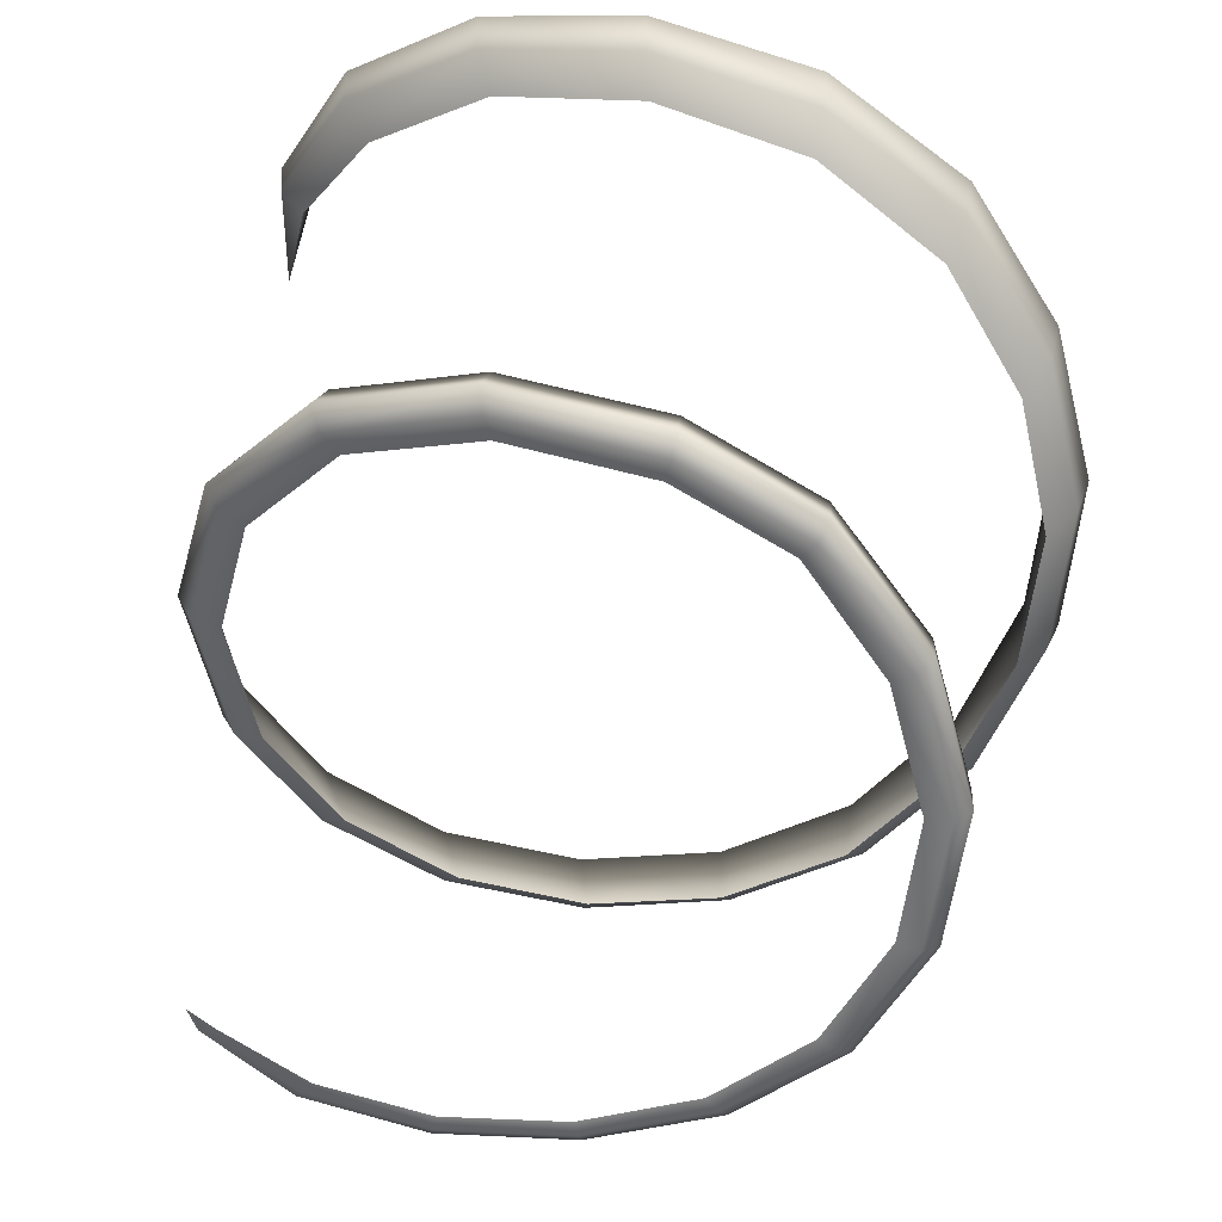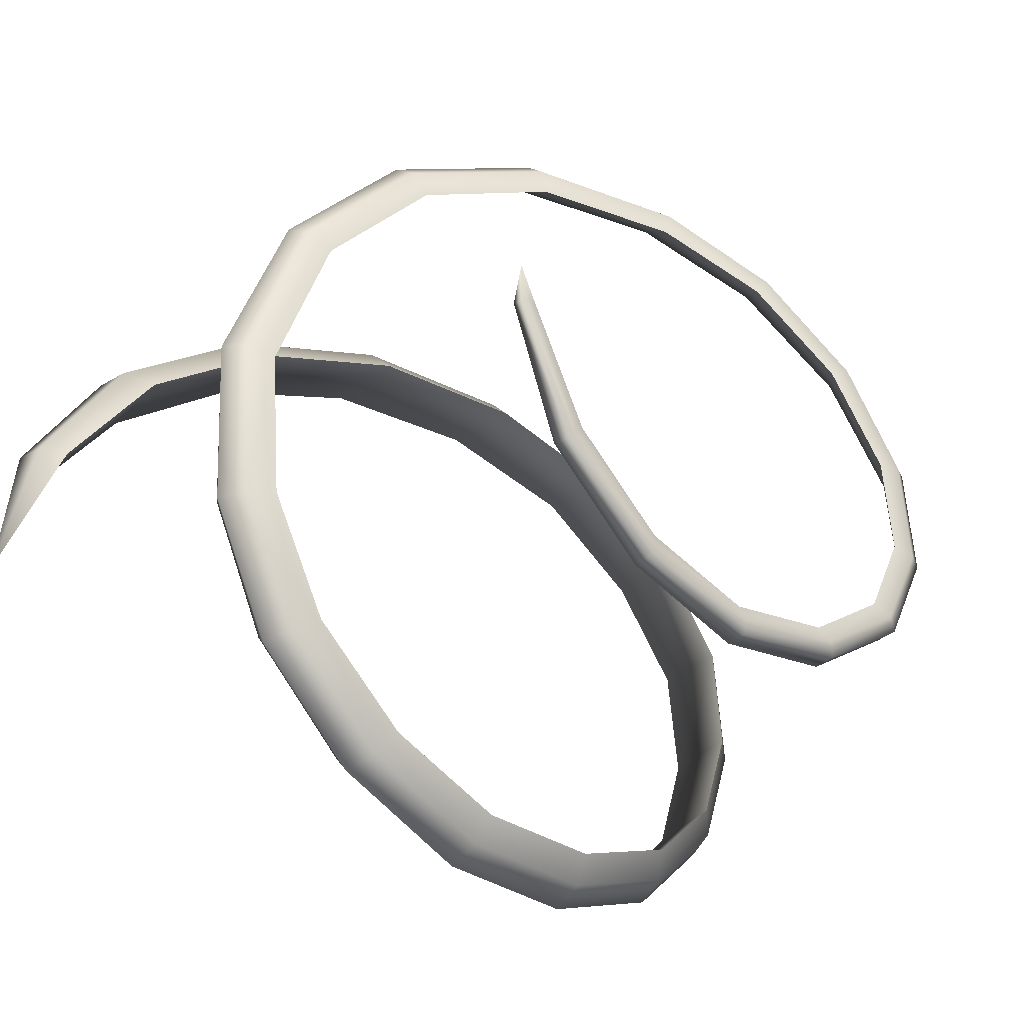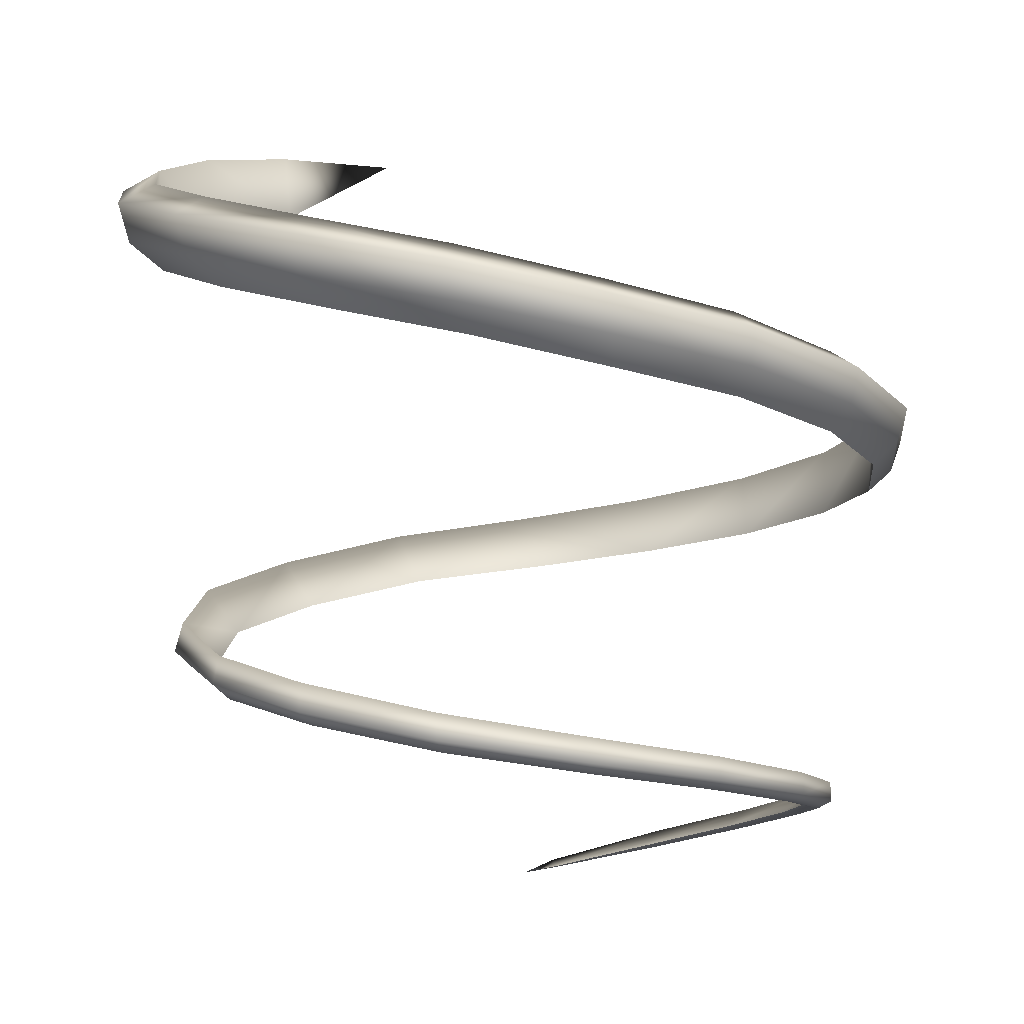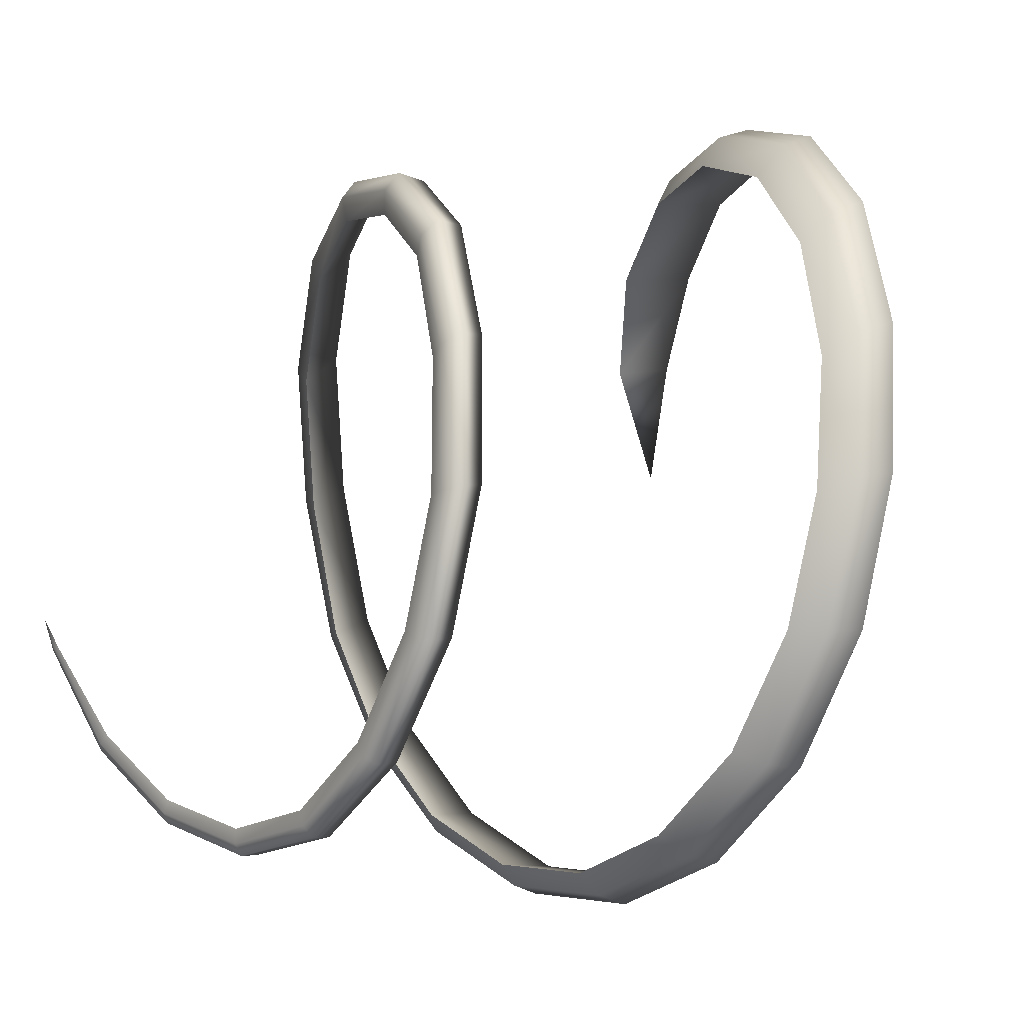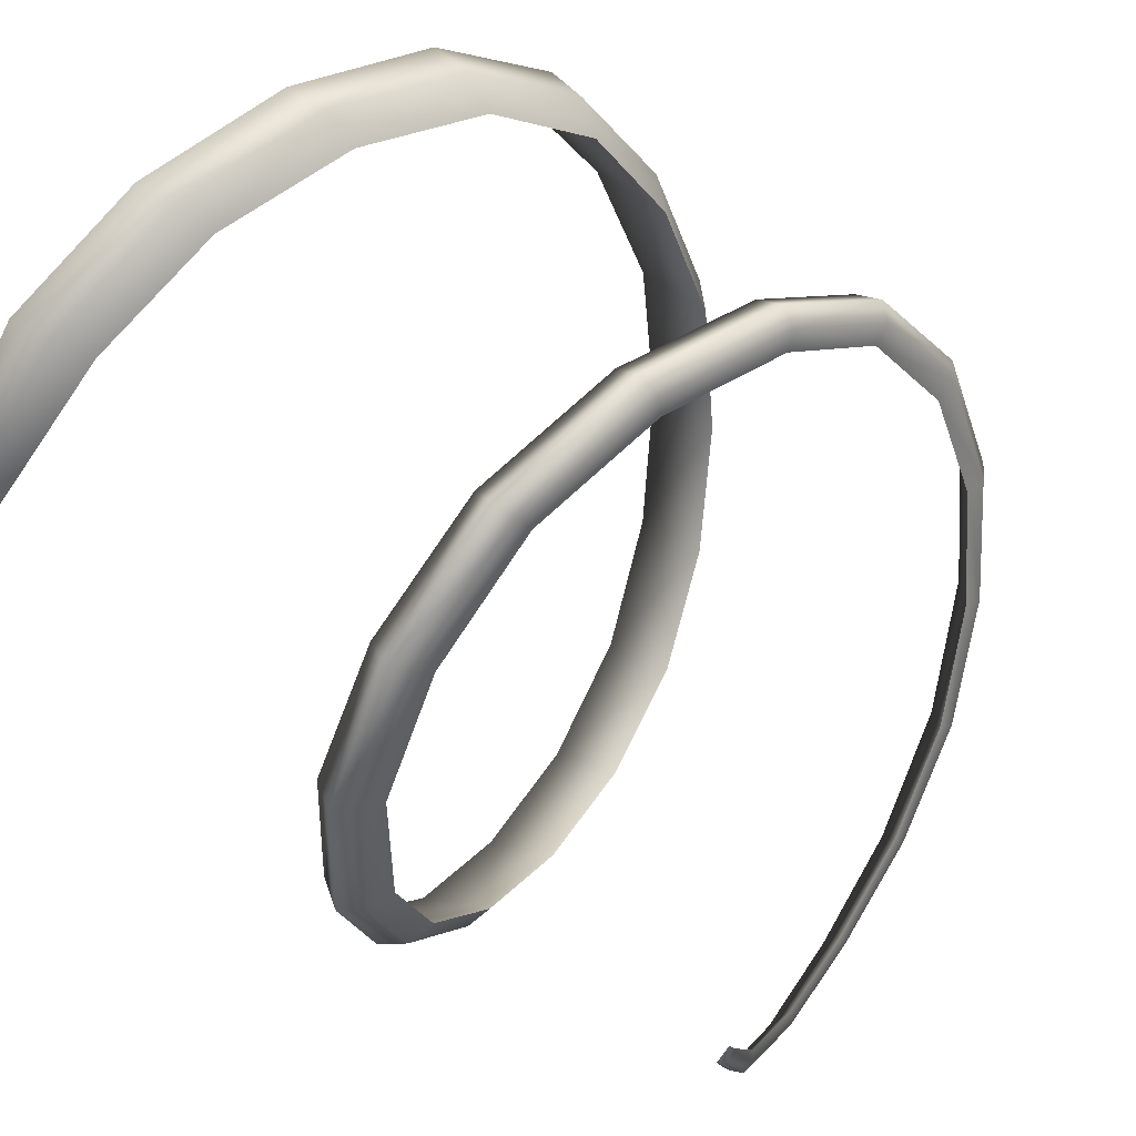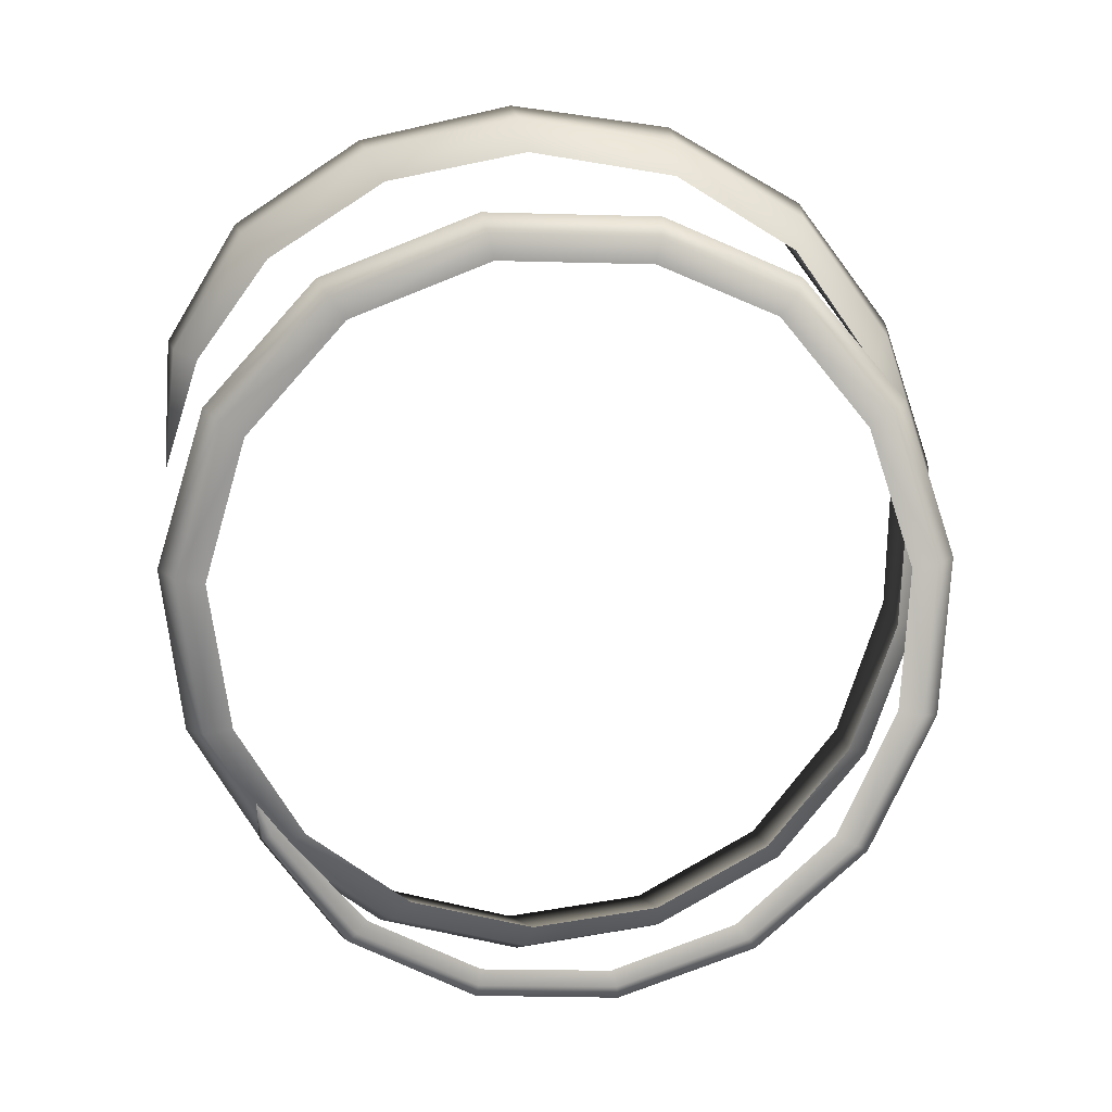
<metadata>
{"format":"obj","ext":"obj","renderer":"f3d","projection":"perspective","resolution":1024,"background":"white","views":[{"elev":41.0,"azim":-169.7,"up":"+Y"},{"elev":-37.8,"azim":145.5,"up":"+Y"},{"elev":-0.7,"azim":-109.9,"up":"+Z"},{"elev":2.9,"azim":-118.6,"up":"+Y"},{"elev":41.1,"azim":130.6,"up":"+Y"},{"elev":11.9,"azim":176.0,"up":"+Y"}]}
</metadata>
<code>
g mesh_wrap
v 0.1655 -0.1894 -0.3791
v 0.218 -0.1156 -0.3997
v 0.2113 -0.1153 -0.3979
v 0.1586 -0.182 -0.3759
v 0.2271 -0.09294 -0.4041
v 0.08362 -0.2253 -0.3535
v 0.08548 -0.2355 -0.3561
v -0.004269 -0.2361 -0.333
v -0.00788 -0.2469 -0.3351
v -0.0901 -0.2109 -0.3182
v -0.09916 -0.2206 -0.3201
v -0.1599 -0.1536 -0.3047
v -0.1735 -0.161 -0.3065
v -0.2034 -0.0716 -0.2888
v -0.2202 -0.07492 -0.2902
v -0.2136 0.02386 -0.2732
v -0.2313 0.02659 -0.2747
v 0.2229 -0.1184 -0.3984
v 0.08744 -0.2439 -0.3528
v -0.009235 -0.2562 -0.3308
v 0.1704 -0.1958 -0.3767
v -0.1043 -0.2291 -0.3147
v -0.1825 -0.1667 -0.2998
v -0.2315 -0.07629 -0.2826
v -0.243 0.02998 -0.2661
v -0.1852 0.1182 -0.2575
v -0.2011 0.1271 -0.2592
v -0.1256 0.1918 -0.24
v -0.136 0.2059 -0.242
v -0.04642 0.2445 -0.2274
v -0.04253 0.2263 -0.2257
v 0.06568 0.2276 -0.2068
v 0.07037 0.2466 -0.2083
v 0.1665 0.1853 -0.1846
v 0.1788 0.2017 -0.1856
v 0.2571 0.1119 -0.1642
v 0.239 0.1011 -0.1646
v 0.2916 -0.004977 -0.1417
v 0.2698 -0.007979 -0.1441
v 0.275 -0.1244 -0.1254
v 0.2534 -0.119 -0.1307
v -0.211 0.135 -0.2497
v -0.1421 0.2171 -0.2316
v -0.04783 0.2576 -0.216
v 0.07434 0.2595 -0.1957
v 0.2686 0.1199 -0.1491
v 0.1873 0.2127 -0.1718
v 0.305 -0.000762 -0.1252
v 0.2888 -0.1248 -0.1073
v -0.04636 0.2525 -0.1946
v 0.07252 0.2535 -0.1737
v -0.2072 0.1338 -0.2302
v -0.1389 0.2139 -0.211
v -0.2396 0.03049 -0.2476
v -0.2289 -0.0751 -0.2651
v -0.1801 -0.1664 -0.2836
v -0.1013 -0.23 -0.2998
v -0.005694 -0.2575 -0.3172
v 0.09132 -0.245 -0.3407
v 0.1748 -0.1964 -0.3662
v 0.2262 -0.119 -0.3939
v 0.2271 -0.09294 -0.4041
v 0.2113 -0.1153 -0.3979
v 0.1586 -0.182 -0.3759
v 0.2271 -0.09294 -0.4041
v 0.08362 -0.2253 -0.3535
v -0.004269 -0.2361 -0.333
v -0.0901 -0.2109 -0.3182
v -0.1599 -0.1536 -0.3047
v -0.2034 -0.0716 -0.2888
v -0.2136 0.02386 -0.2732
v -0.1852 0.1182 -0.2575
v -0.1256 0.1918 -0.24
v -0.04253 0.2263 -0.2257
v 0.06568 0.2276 -0.2068
v 0.1665 0.1853 -0.1846
v 0.1814 0.2075 -0.1495
v 0.259 0.1192 -0.1271
v 0.2935 0.005381 -0.1042
v 0.2792 -0.1119 -0.08775
v 0.239 0.1011 -0.1646
v 0.2698 -0.007979 -0.1441
v 0.2534 -0.119 -0.1307
v 0.2281 -0.203 -0.07099
v 0.2341 -0.2198 -0.0893
v 0.2216 -0.2153 -0.1088
v 0.1481 -0.2879 -0.06963
v 0.1386 -0.28 -0.09071
v 0.2029 -0.2036 -0.1169
v 0.1258 -0.2633 -0.1017
v 0.03792 -0.3109 -0.07057
v 0.03284 -0.2917 -0.0843
v -0.06702 -0.3027 -0.05136
v -0.06381 -0.2842 -0.06767
v -0.1622 -0.2573 -0.03059
v -0.1511 -0.2425 -0.04922
v -0.2173 -0.1723 -0.02703
v -0.234 -0.1807 -0.006832
v -0.2569 -0.07927 -0.005045
v -0.2764 -0.07952 0.01617
v -0.2665 0.02266 0.01345
v -0.2858 0.03164 0.03535
v 0.04333 -0.3207 -0.04789
v -0.06583 -0.3122 -0.02728
v -0.1647 -0.2647 -0.005238
v -0.2391 -0.1845 0.01949
v -0.2823 -0.07948 0.04323
v -0.291 0.03578 0.06323
v -0.2401 0.1201 0.03564
v -0.2554 0.1376 0.05767
v -0.1814 0.2063 0.05662
v -0.1906 0.2292 0.07841
v -0.09004 0.2625 0.07852
v -0.09169 0.2879 0.1002
v 0.02407 0.2801 0.1008
v 0.0306 0.3054 0.1221
v 0.1359 0.2558 0.1266
v 0.1502 0.2785 0.1475
v 0.2304 0.1928 0.1511
v 0.2518 0.2105 0.1719
v 0.2901 0.1075 0.1805
v 0.3099 0.1147 0.1964
v 0.3216 0.007348 0.2342
v -0.2584 0.1451 0.0863
v -0.191 0.2383 0.1078
v -0.08936 0.2969 0.1304
v 0.03497 0.3134 0.1529
v 0.1557 0.2849 0.179
v 0.2577 0.2157 0.2038
v 0.3158 0.118 0.221
v -0.07961 0.2709 0.1456
v 0.03332 0.2843 0.1689
v -0.1726 0.218 0.1221
v -0.2348 0.1323 0.09996
v -0.2649 0.03149 0.07633
v -0.2566 -0.07505 0.05632
v -0.2169 -0.1726 0.03267
v -0.1477 -0.2482 0.008296
v -0.05483 -0.2928 -0.01275
v 0.04799 -0.3003 -0.03222
v 0.1471 -0.2686 -0.05261
v -0.2569 -0.07927 -0.005045
v -0.2173 -0.1723 -0.02703
v -0.2665 0.02266 0.01345
v 0.2029 -0.2036 -0.1169
v 0.1258 -0.2633 -0.1017
v 0.03284 -0.2917 -0.0843
v -0.06381 -0.2842 -0.06767
v -0.2401 0.1201 0.03564
v -0.1814 0.2063 0.05662
v -0.09004 0.2625 0.07852
v 0.02407 0.2801 0.1008
v 0.1359 0.2558 0.1266
v 0.1419 0.2578 0.1951
v 0.2323 0.1956 0.2197
v 0.2906 0.1115 0.2326
v 0.2304 0.1928 0.1511
v 0.2901 0.1075 0.1805
v 0.3216 0.007348 0.2342
v -0.1511 -0.2425 -0.04922
f -158 -159 -160
f -160 -157 -158
f -159 -158 -156
f -155 -157 -160
f -160 -154 -155
f -153 -155 -154
f -152 -153 -154
f -151 -153 -152
f -152 -150 -151
f -149 -151 -150
f -150 -148 -149
f -147 -149 -148
f -148 -146 -147
f -145 -147 -146
f -146 -144 -145
f -143 -159 -156
f -152 -154 -142
f -142 -141 -152
f -150 -152 -141
f -140 -142 -154
f -143 -140 -160
f -154 -160 -140
f -160 -159 -143
f -148 -150 -139
f -141 -139 -150
f -139 -138 -148
f -146 -148 -138
f -144 -146 -137
f -138 -137 -146
f -137 -136 -144
f -135 -145 -144
f -144 -134 -135
f -134 -144 -136
f -133 -135 -134
f -134 -132 -133
f -132 -131 -133
f -133 -131 -130
f -130 -131 -129
f -128 -129 -131
f -127 -129 -128
f -128 -126 -127
f -127 -126 -125
f -125 -124 -127
f -124 -125 -123
f -124 -123 -122
f -122 -123 -121
f -121 -120 -122
f -132 -134 -119
f -119 -118 -132
f -131 -132 -118
f -128 -131 -117
f -118 -117 -131
f -117 -116 -128
f -126 -128 -116
f -115 -125 -126
f -126 -114 -115
f -116 -114 -126
f -121 -123 -113
f -113 -125 -115
f -113 -123 -125
f -113 -112 -121
f -116 -117 -111
f -110 -116 -111
f -114 -116 -110
f -118 -119 -109
f -108 -118 -109
f -117 -118 -108
f -108 -111 -117
f -107 -109 -119
f -119 -136 -107
f -136 -119 -134
f -107 -136 -106
f -136 -137 -106
f -105 -106 -137
f -137 -138 -105
f -105 -138 -104
f -138 -139 -104
f -104 -139 -141
f -141 -103 -104
f -103 -141 -142
f -142 -102 -103
f -102 -142 -140
f -140 -101 -102
f -101 -140 -100
f -143 -100 -140
f -100 -143 -99
f -101 -100 -98
f -98 -97 -101
f -102 -101 -97
f -98 -100 -96
f -103 -102 -95
f -97 -95 -102
f -95 -94 -103
f -103 -94 -93
f -93 -104 -103
f -104 -93 -92
f -104 -92 -105
f -91 -105 -92
f -105 -91 -106
f -91 -90 -106
f -106 -90 -107
f -107 -90 -89
f -89 -109 -107
f -109 -89 -88
f -88 -108 -109
f -111 -108 -88
f -88 -87 -111
f -86 -111 -87
f -111 -86 -110
f -85 -110 -86
f -110 -85 -84
f -110 -84 -114
f -114 -84 -115
f -83 -115 -84
f -83 -84 -85
f -113 -115 -83
f -83 -82 -113
f -113 -82 -81
f -81 -112 -113
f -85 -80 -83
f -82 -83 -80
f -81 -82 -79
f -80 -79 -82
f -79 -78 -81
f -77 -112 -81
f -77 -76 -112
f -112 -76 -75
f -74 -75 -76
f -74 -73 -75
f -72 -75 -73
f -73 -71 -72
f -120 -75 -72
f -75 -120 -121
f -75 -121 -112
f -70 -71 -73
f -70 -69 -71
f -69 -70 -68
f -68 -67 -69
f -67 -68 -66
f -67 -66 -65
f -64 -65 -66
f -66 -63 -64
f -62 -64 -63
f -63 -61 -62
f -60 -62 -61
f -59 -60 -61
f -68 -70 -58
f -58 -57 -68
f -66 -68 -57
f -58 -70 -73
f -73 -74 -58
f -63 -66 -56
f -57 -56 -66
f -56 -55 -63
f -61 -63 -55
f -59 -61 -54
f -55 -54 -61
f -54 -53 -59
f -52 -60 -59
f -59 -51 -52
f -51 -59 -53
f -50 -52 -51
f -51 -49 -50
f -48 -50 -49
f -49 -47 -48
f -48 -47 -46
f -45 -46 -47
f -44 -46 -45
f -45 -43 -44
f -44 -43 -42
f -41 -42 -43
f -40 -42 -41
f -41 -39 -40
f -40 -39 -38
f -49 -51 -37
f -37 -36 -49
f -47 -49 -36
f -53 -37 -51
f -45 -47 -35
f -36 -35 -47
f -35 -34 -45
f -43 -45 -34
f -41 -43 -33
f -34 -33 -43
f -33 -32 -41
f -39 -41 -32
f -31 -38 -39
f -32 -31 -39
f -35 -30 -34
f -30 -29 -34
f -28 -36 -37
f -35 -36 -28
f -28 -30 -35
f -37 -27 -28
f -53 -27 -37
f -53 -26 -27
f -26 -53 -54
f -54 -25 -26
f -55 -25 -54
f -25 -55 -24
f -24 -55 -56
f -56 -23 -24
f -23 -56 -57
f -23 -57 -22
f -22 -57 -58
f -58 -21 -22
f -74 -21 -58
f -74 -20 -21
f -20 -74 -76
f -76 -77 -20
f -24 -19 -25
f -19 -24 -18
f -23 -18 -24
f -25 -19 -17
f -17 -26 -25
f -20 -77 -16
f -16 -15 -20
f -21 -20 -15
f -81 -16 -77
f -16 -81 -78
f -22 -21 -14
f -15 -14 -21
f -14 -13 -22
f -26 -17 -12
f -12 -27 -26
f -12 -11 -27
f -27 -11 -28
f -10 -28 -11
f -28 -10 -30
f -9 -30 -10
f -30 -9 -29
f -8 -29 -9
f -29 -8 -7
f -7 -34 -29
f -34 -7 -33
f -33 -7 -6
f -6 -32 -33
f -32 -6 -5
f -5 -31 -32
f -38 -31 -5
f -4 -7 -8
f -7 -4 -6
f -3 -6 -4
f -6 -3 -5
f -3 -2 -5
f -18 -23 -1
f -22 -1 -23
f -1 -22 -13

</code>
